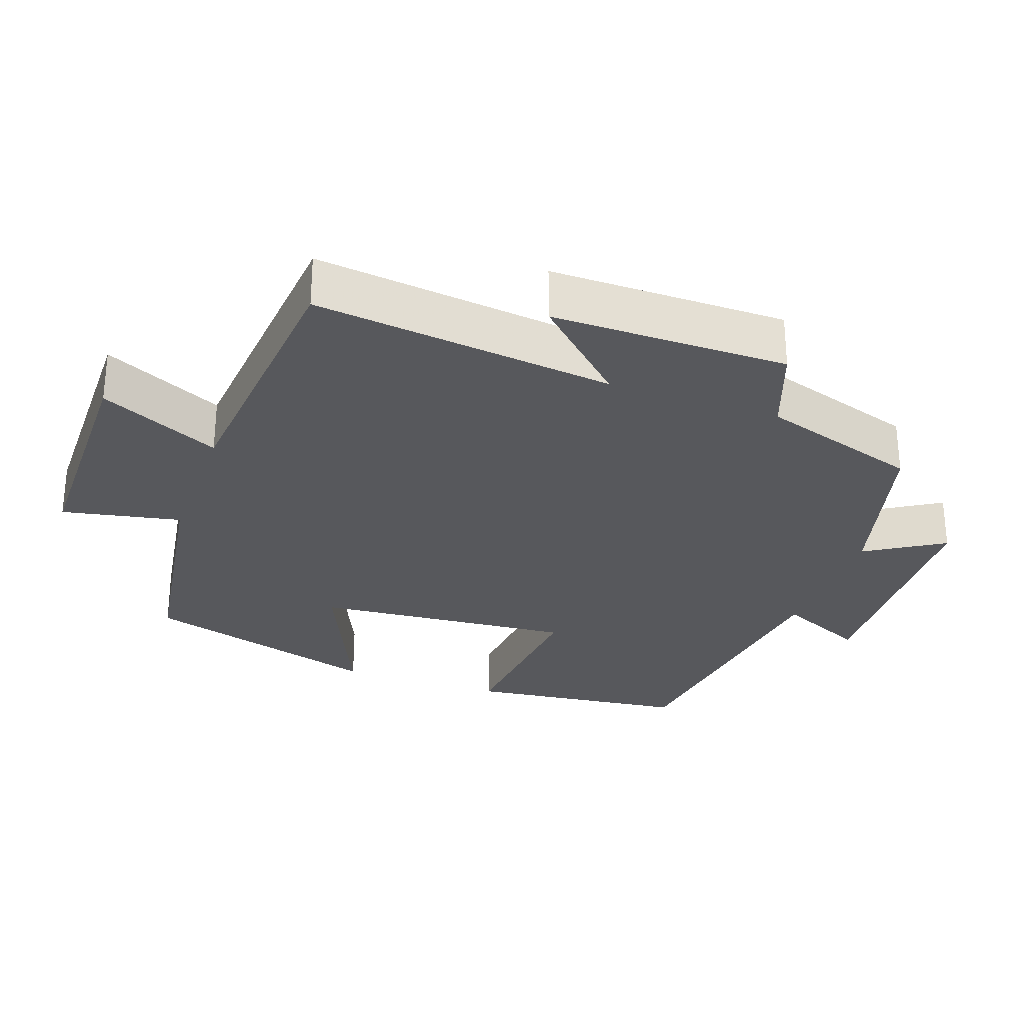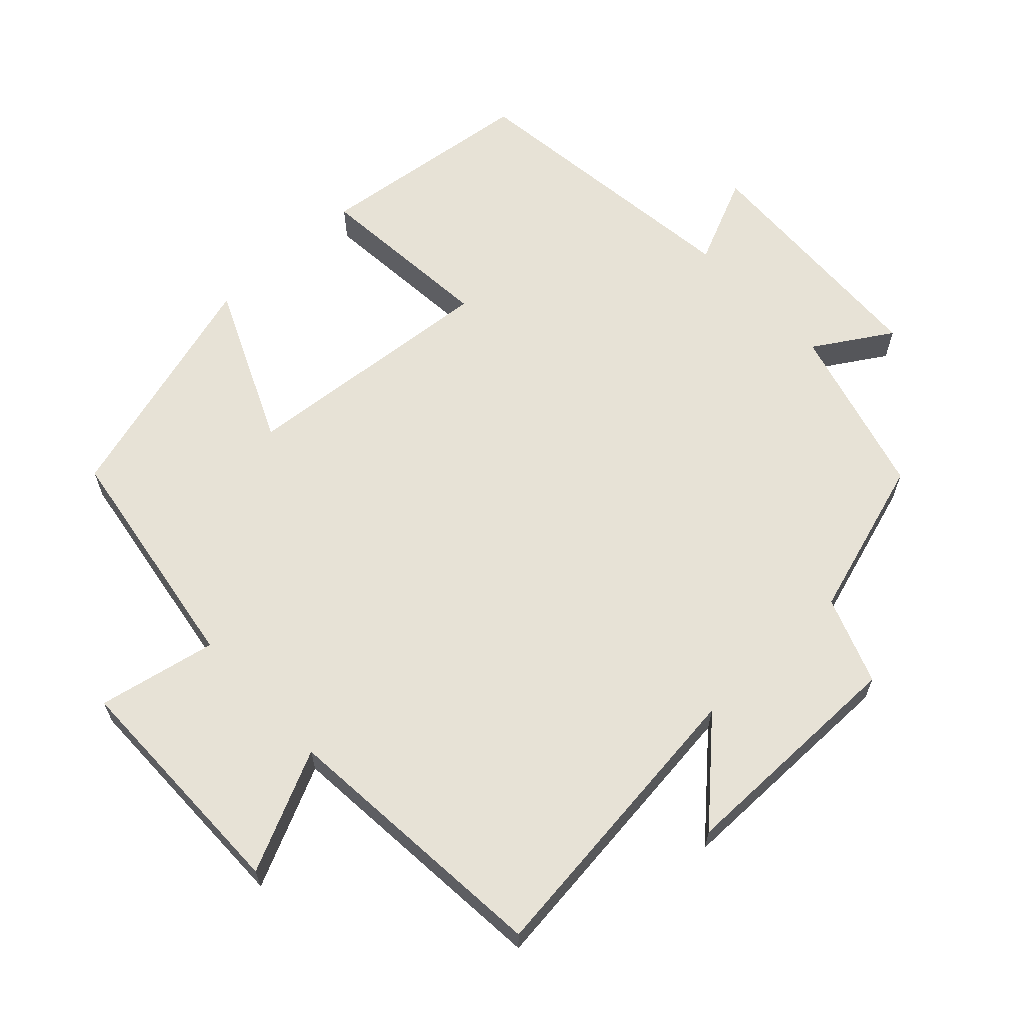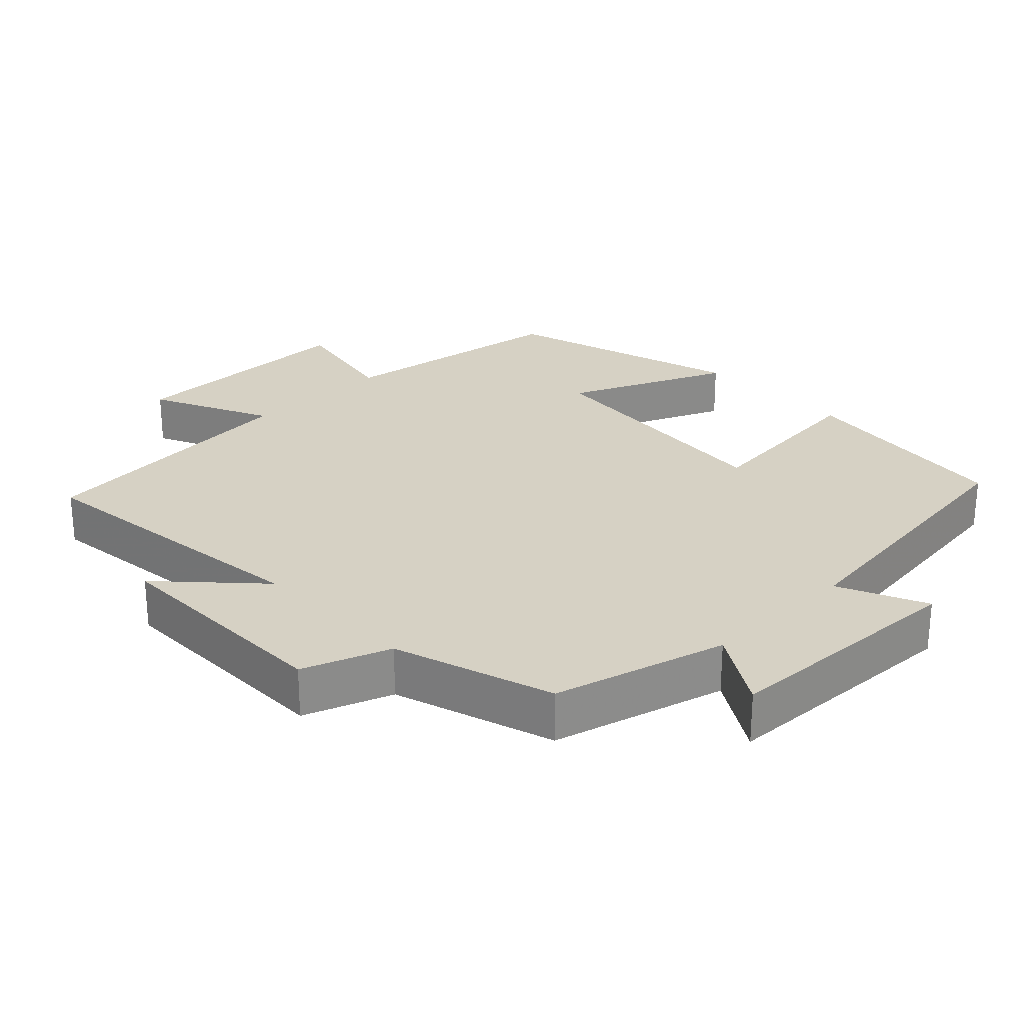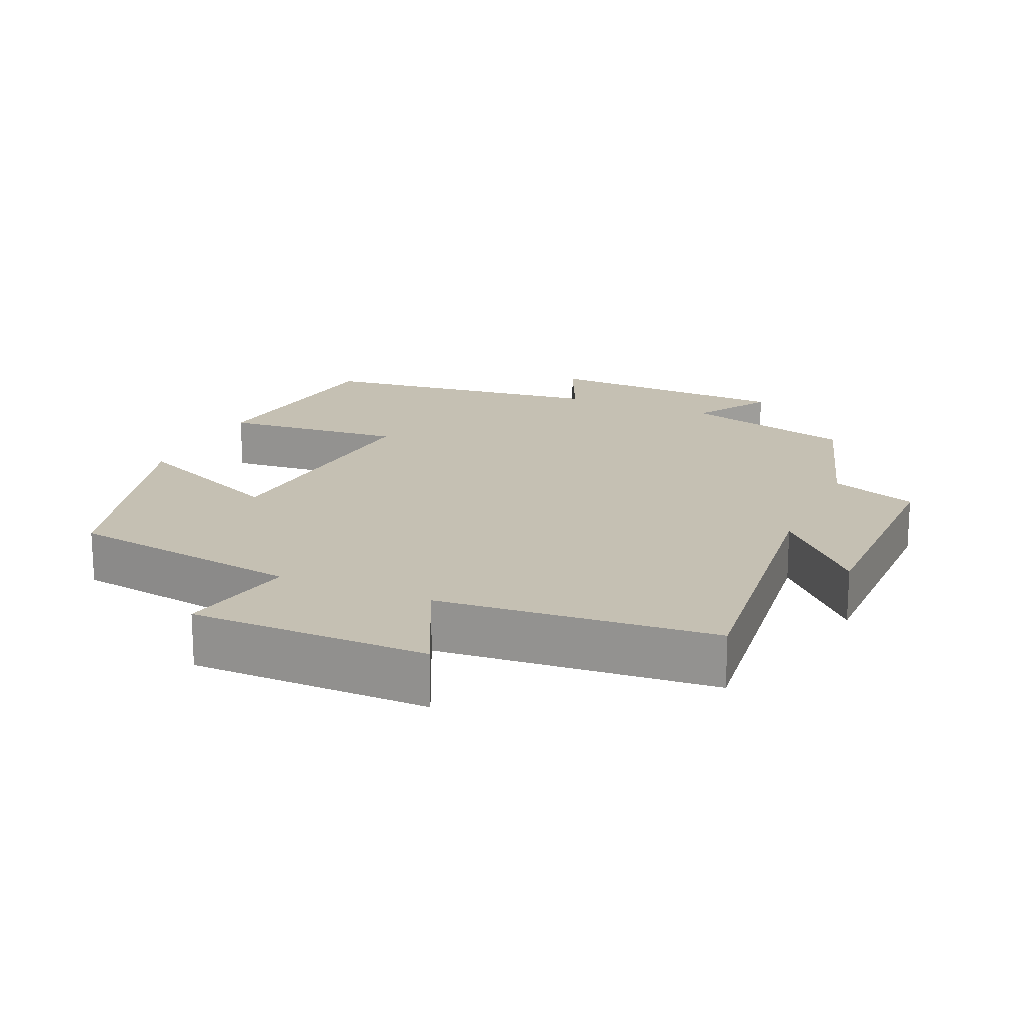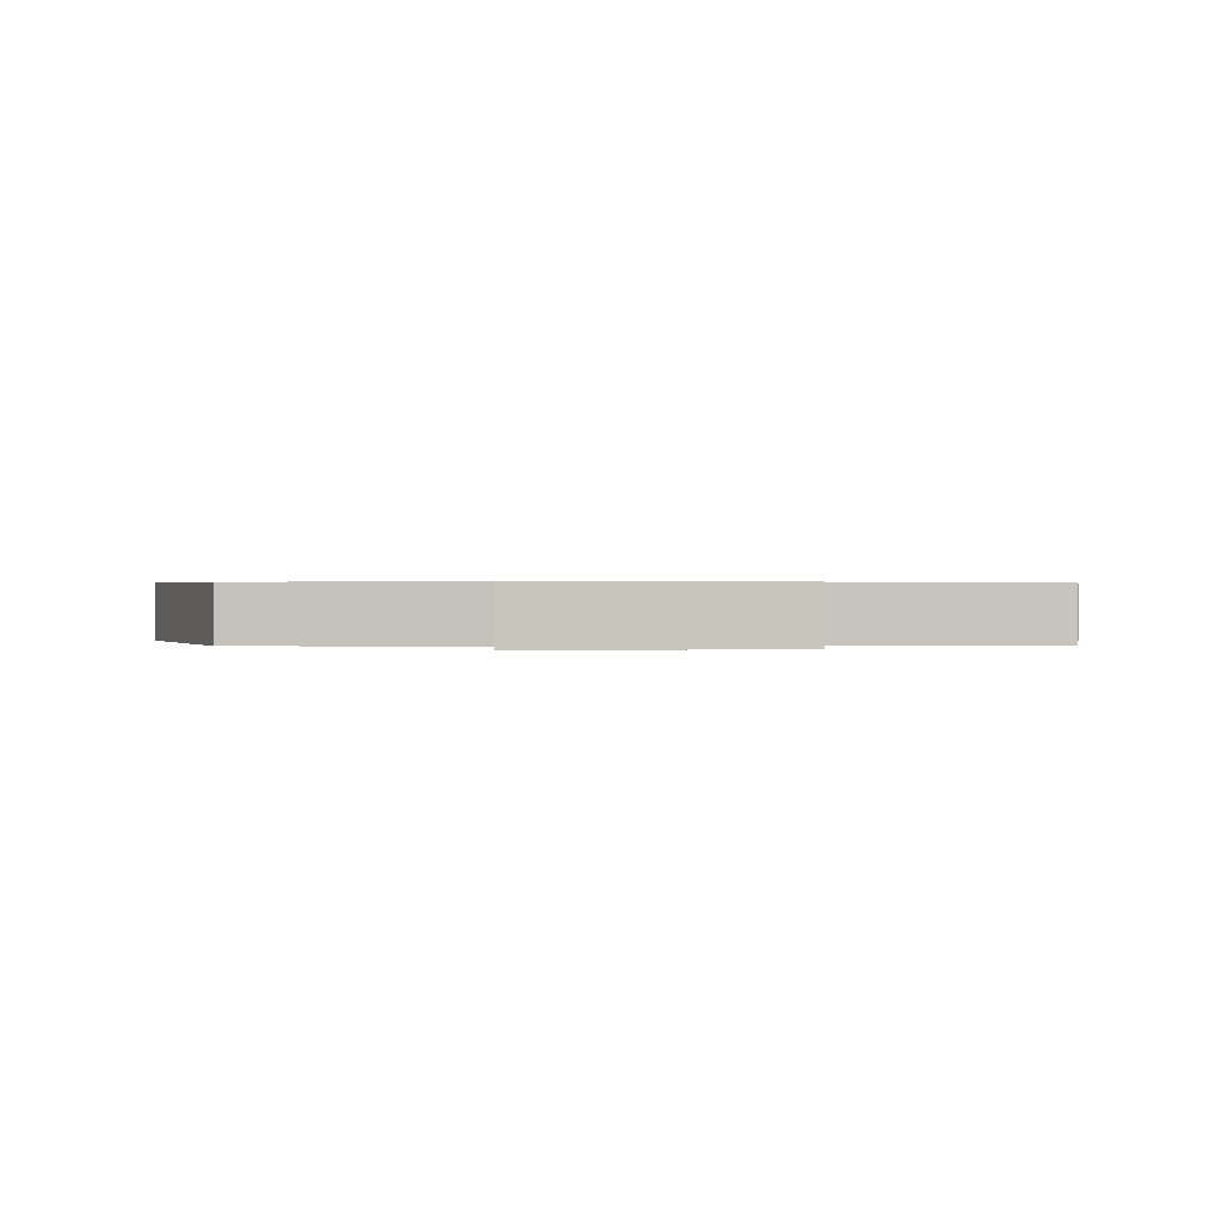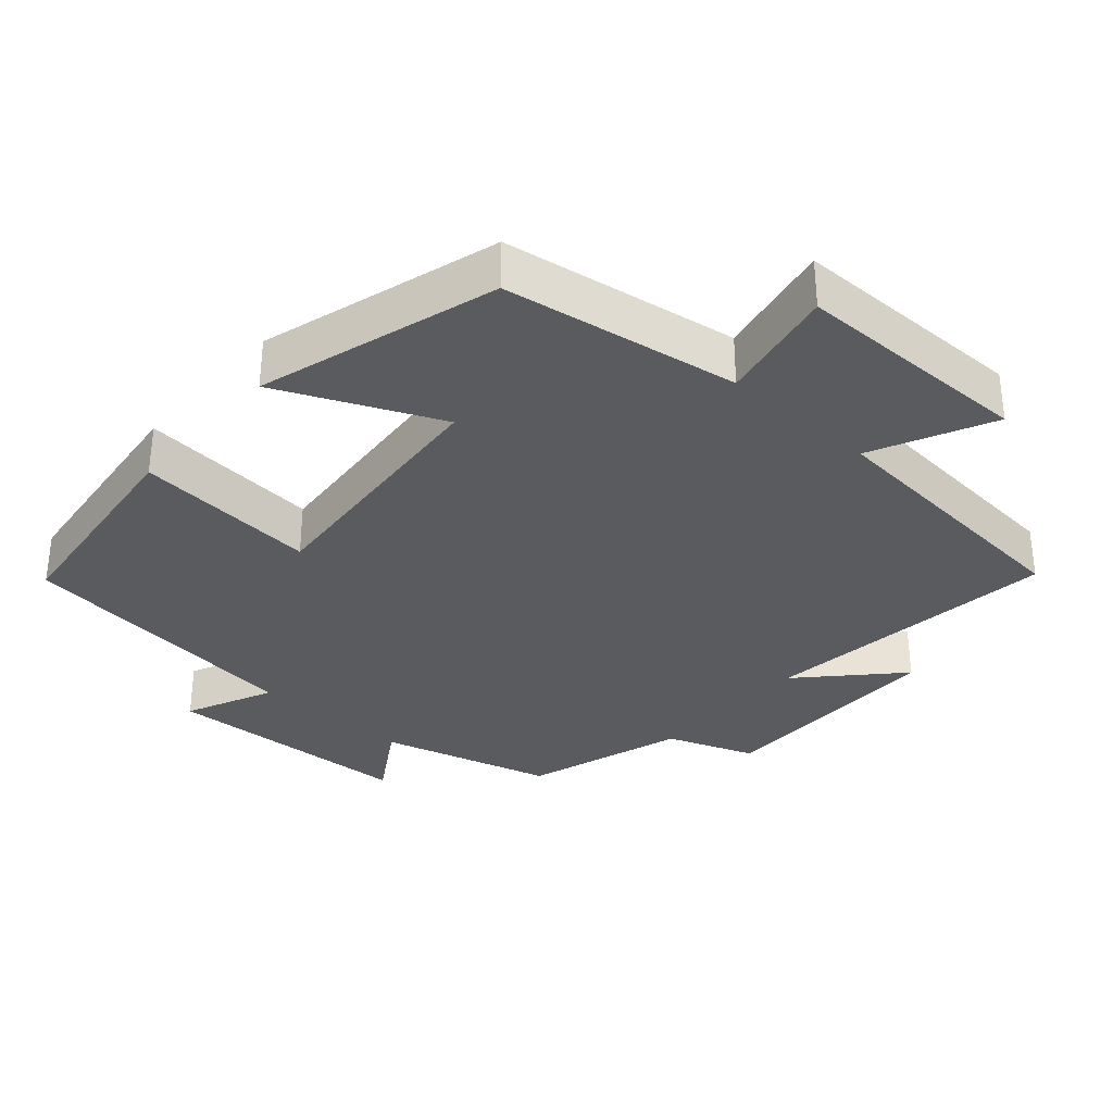
<metadata>
{"format":"obj","ext":"obj","renderer":"f3d","projection":"perspective","resolution":1024,"background":"white","views":[{"elev":-28.7,"azim":70.3,"up":"+Y"},{"elev":63.6,"azim":46.9,"up":"+Y"},{"elev":26.6,"azim":135.8,"up":"+Y"},{"elev":18.1,"azim":23.7,"up":"+Y"},{"elev":0.4,"azim":-3.9,"up":"+Y"},{"elev":-33.0,"azim":-41.5,"up":"+Y"}]}
</metadata>
<code>
v 0.549 0.07 0.466
v 0.5 0.07 0.042
v 0.624 0.07 0.174
v 0.624 0.07 -0.16
v 0.5 0.07 -0.206
v 0.429 0.07 -0.433
v 0.184 0.07 -0.5
v 0.252 0.07 -0.609
v -0.104 0.07 -0.625
v -0.048 0.07 -0.5
v -0.462 0.07 -0.449
v -0.5 0.07 -0.136
v -0.242 0.07 -0.159
v -0.274 0.07 0.209
v -0.5 0.07 0.108
v -0.401 0.07 0.448
v -0.067 0.07 0.5
v -0.101 0.07 0.668
v 0.237 0.07 0.67
v 0.157 0.07 0.5
v 0.549 0 0.466
v 0.5 0 0.042
v 0.624 0 0.174
v 0.624 0 -0.16
v 0.5 0 -0.206
v 0.429 0 -0.433
v 0.184 0 -0.5
v 0.252 0 -0.609
v -0.104 0 -0.625
v -0.048 0 -0.5
v -0.462 0 -0.449
v -0.5 0 -0.136
v -0.242 0 -0.159
v -0.274 0 0.209
v -0.5 0 0.108
v -0.401 0 0.448
v -0.067 0 0.5
v -0.101 0 0.668
v 0.237 0 0.67
v 0.157 0 0.5
f 17 18 19 20
f 16 17 20
f 15 16 20
f 14 15 20
f 20 1 2
f 14 20 2
f 13 14 2
f 10 11 12 13
f 10 13 2
f 7 8 9 10
f 7 10 2
f 6 7 2
f 5 6 2
f 2 3 4 5
f 40 39 38 37
f 40 37 36
f 40 36 35
f 40 35 34
f 22 21 40
f 22 40 34
f 22 34 33
f 33 32 31 30
f 22 33 30
f 30 29 28 27
f 22 30 27
f 22 27 26
f 22 26 25
f 25 24 23 22
f 1 21 22 2
f 2 22 23 3
f 3 23 24 4
f 4 24 25 5
f 5 25 26 6
f 6 26 27 7
f 7 27 28 8
f 8 28 29 9
f 9 29 30 10
f 10 30 31 11
f 11 31 32 12
f 12 32 33 13
f 13 33 34 14
f 14 34 35 15
f 15 35 36 16
f 16 36 37 17
f 17 37 38 18
f 18 38 39 19
f 19 39 40 20
f 20 40 21 1

</code>
